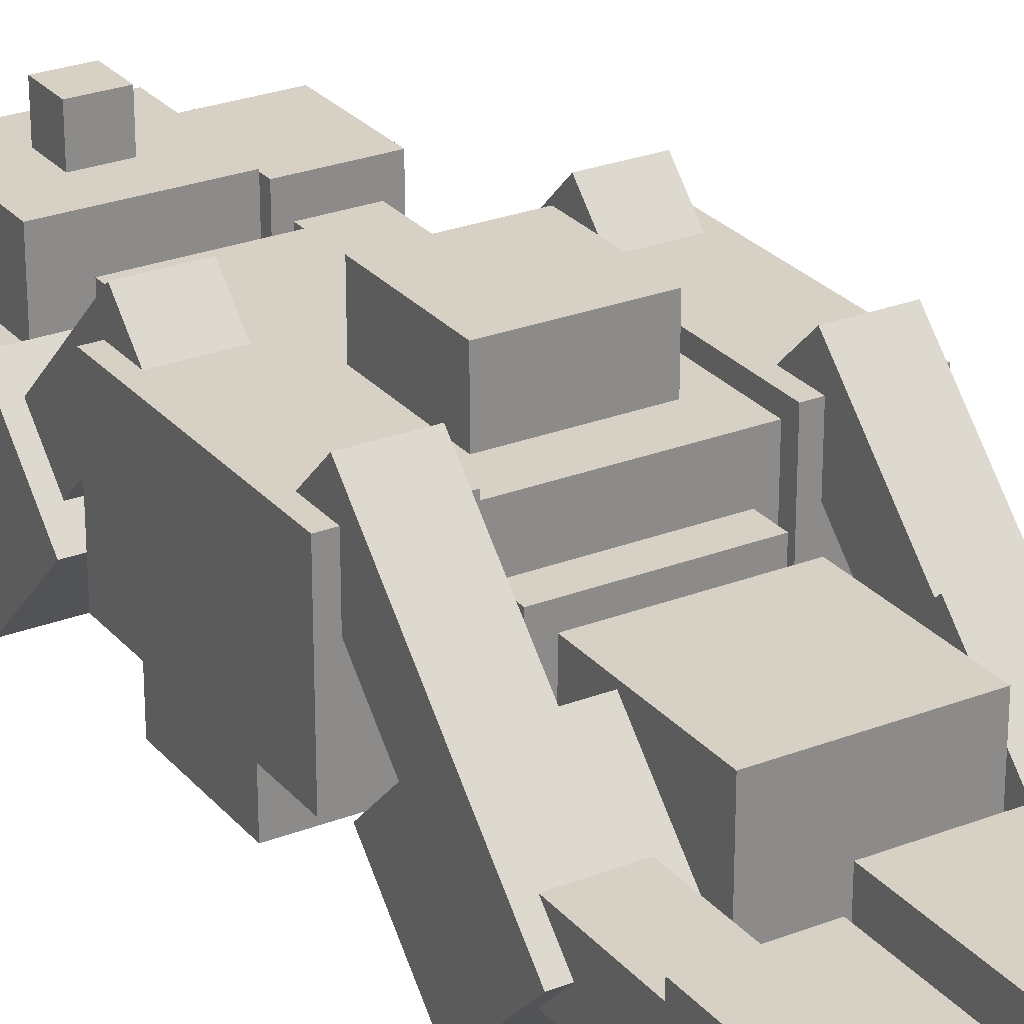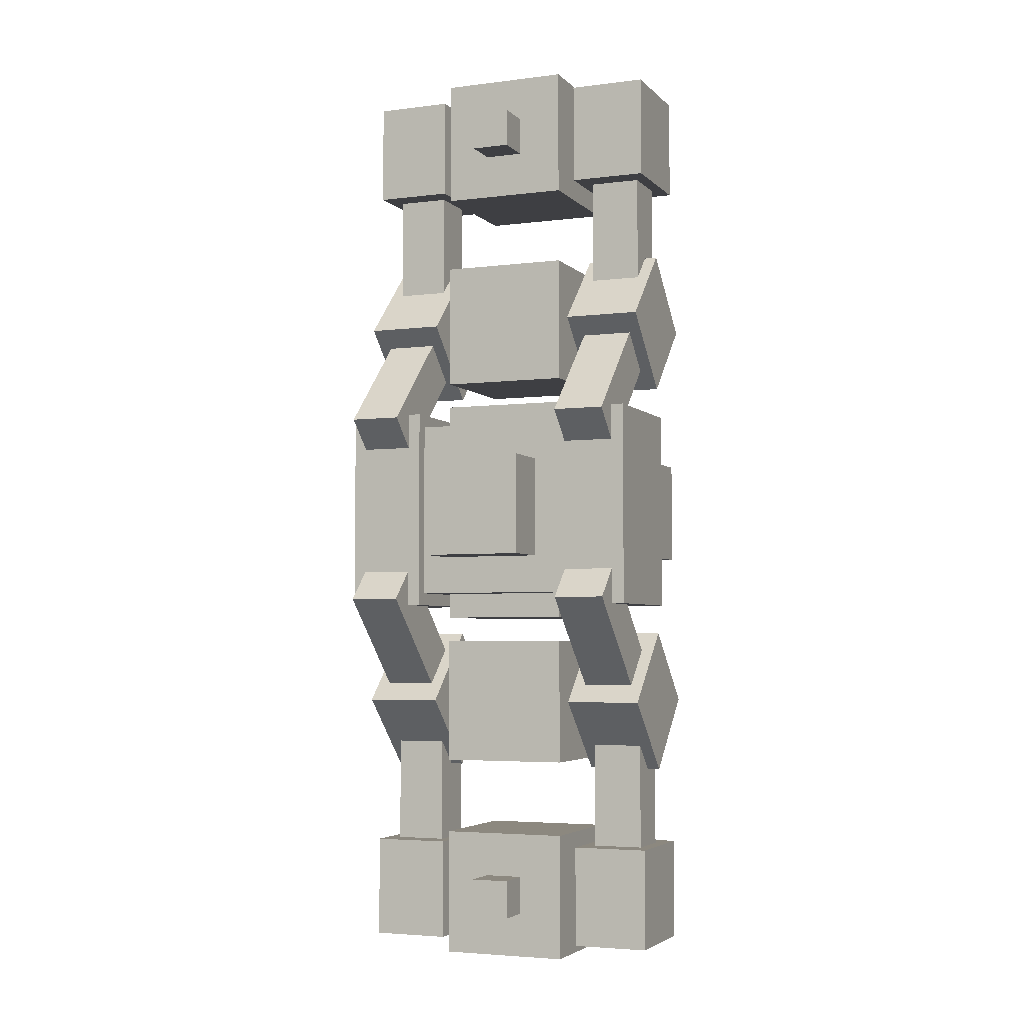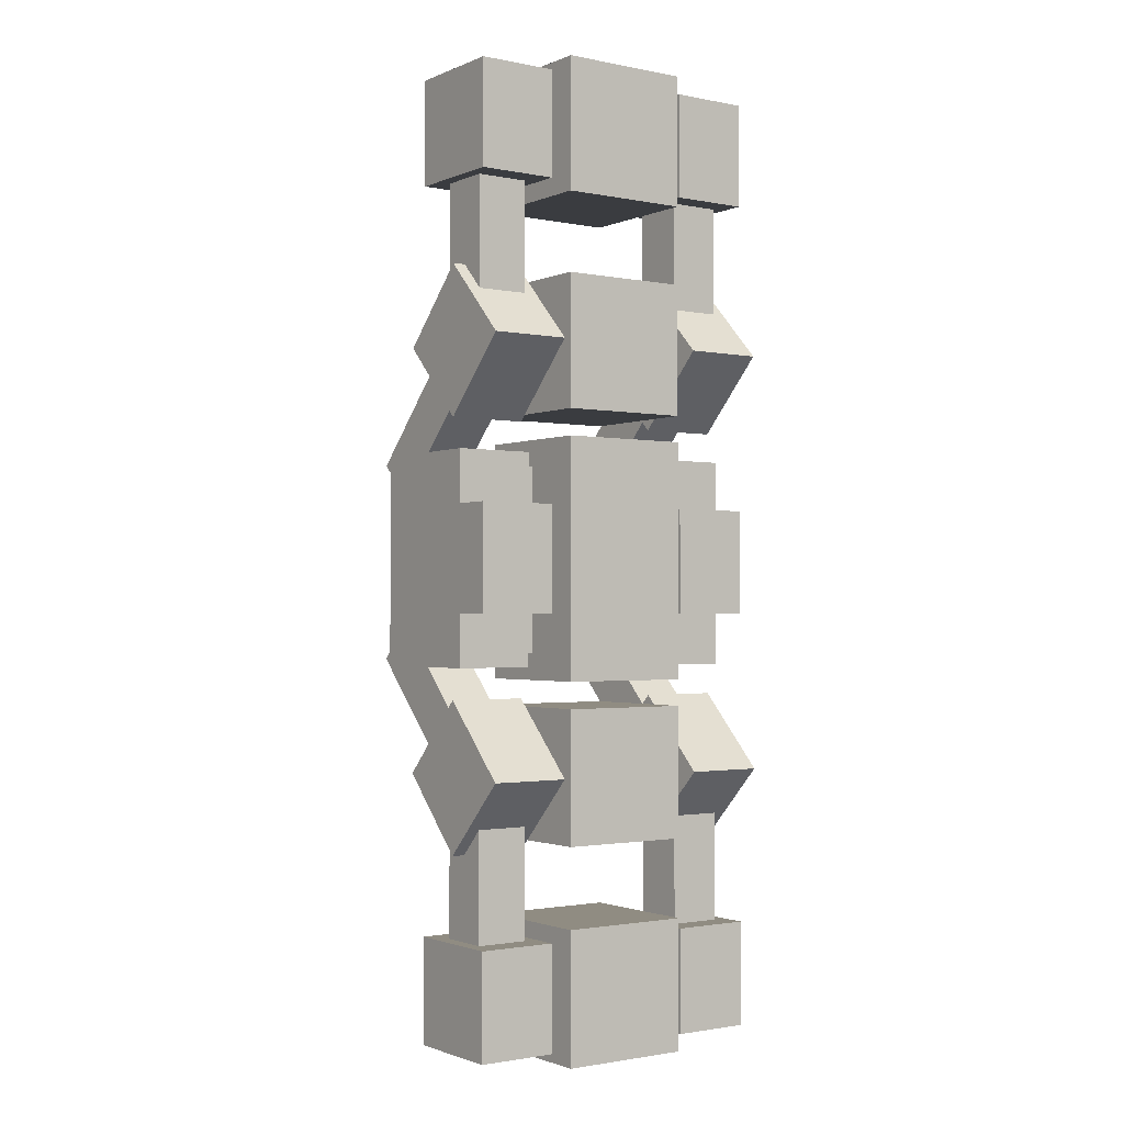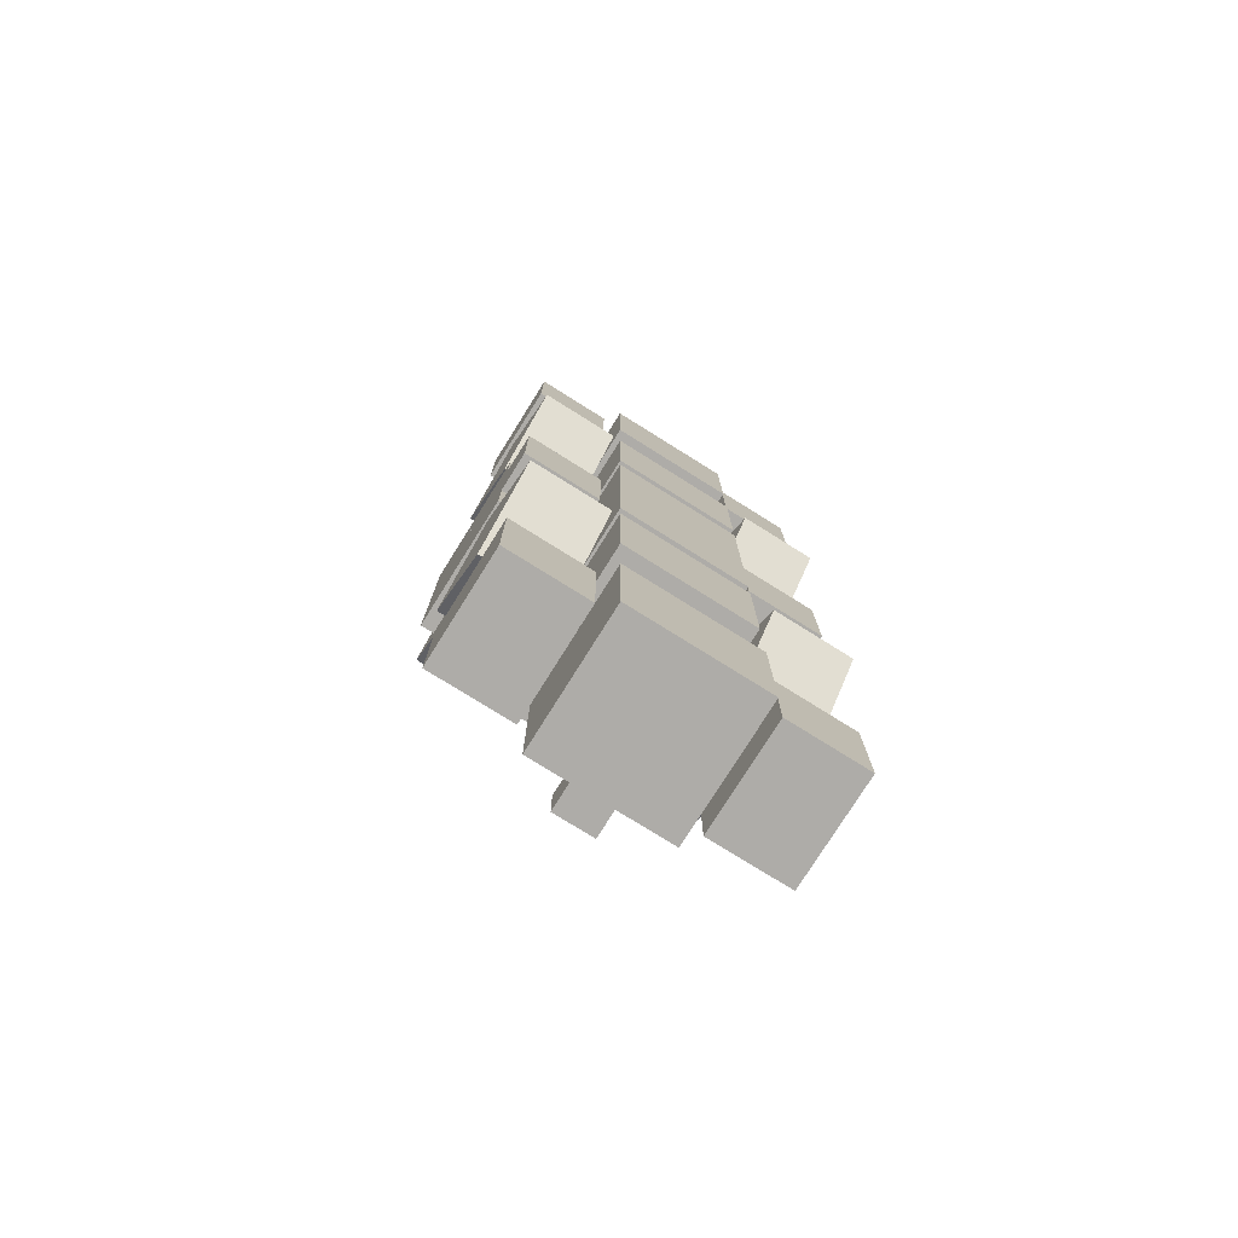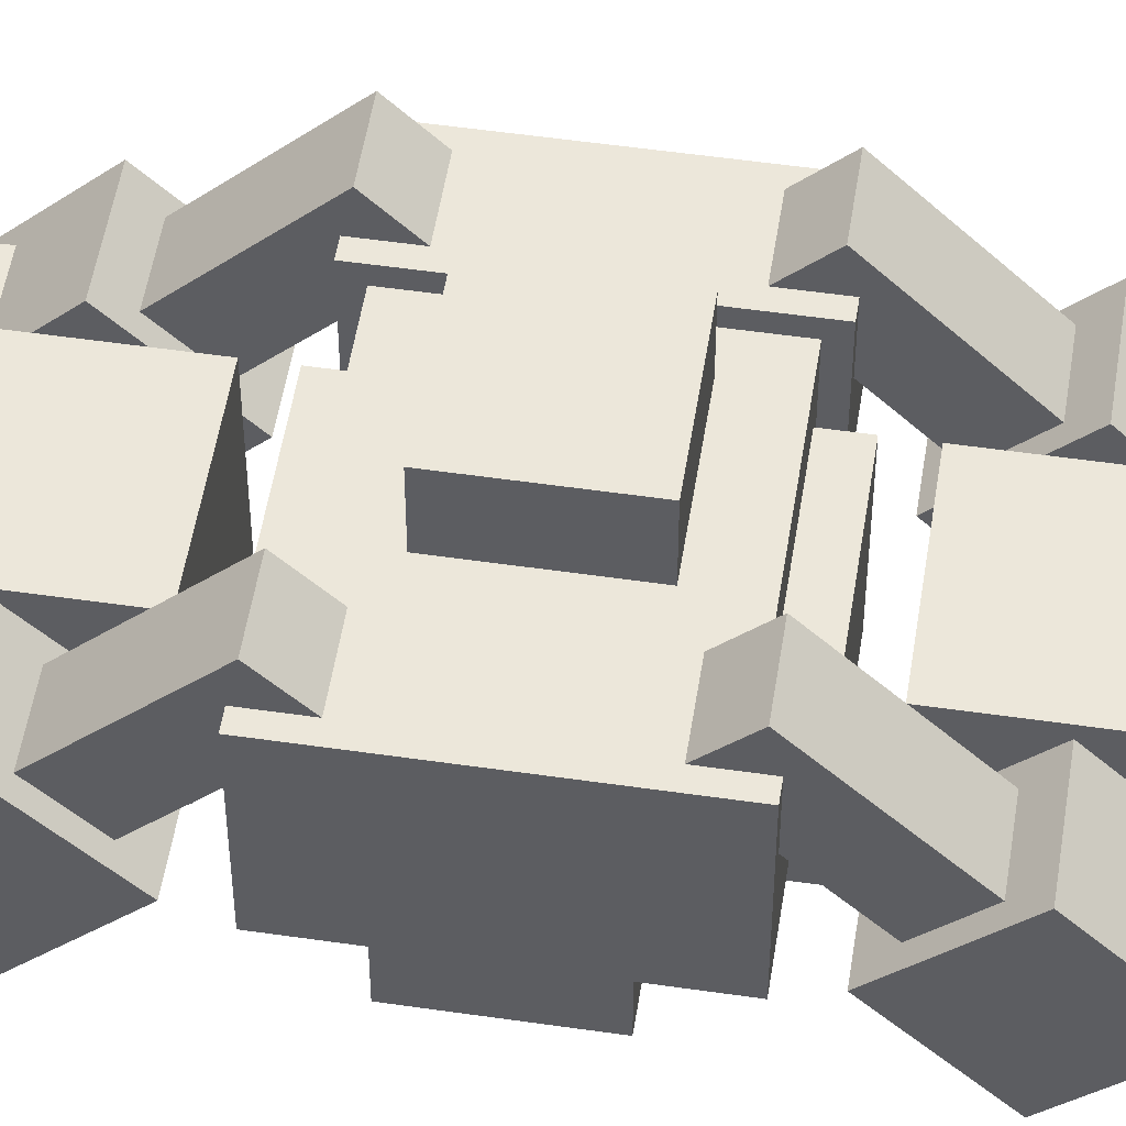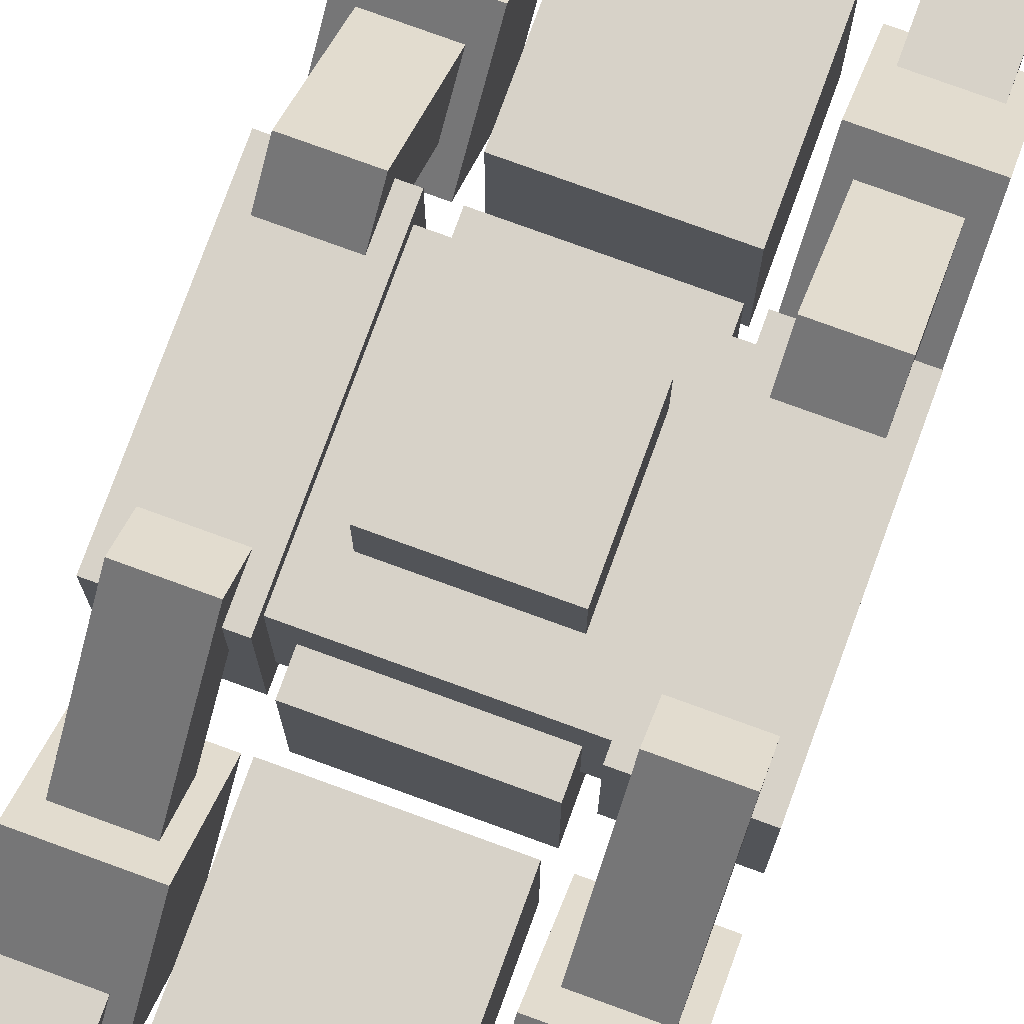
<metadata>
{"format":"obj","ext":"obj","renderer":"f3d","projection":"perspective","resolution":1024,"background":"white","views":[{"elev":26.7,"azim":-31.2,"up":"+Y"},{"elev":-4.2,"azim":-157.7,"up":"+Z"},{"elev":-1.6,"azim":-35.3,"up":"+Z"},{"elev":-76.9,"azim":-32.0,"up":"+Z"},{"elev":52.3,"azim":98.9,"up":"+Y"},{"elev":77.3,"azim":20.0,"up":"+Y"}]}
</metadata>
<code>
o cube
v 0.3125 1.062 0.5625
v 0.3125 1.062 -0.5625
v 0.3125 0.4375 0.5625
v 0.3125 0.4375 -0.5625
v -0.3125 1.062 0.5625
v -0.3125 1.062 -0.5625
v -0.3125 0.4375 0.5625
v -0.3125 0.4375 -0.5625
v 0.4375 1.25 0.4375
v 0.4375 1.25 -0.4375
v 0.4375 0.75 0.4375
v 0.4375 0.75 -0.4375
v -0.4375 1.25 0.4375
v -0.4375 1.25 -0.4375
v -0.4375 0.75 0.4375
v -0.4375 0.75 -0.4375
v 0.75 1.312 -0.25
v 0.75 1.312 -0.5
v 0.75 0.6875 -0.25
v 0.75 0.6875 -0.5
v 0.375 1.312 -0.25
v 0.375 1.312 -0.5
v 0.375 0.6875 -0.25
v 0.375 0.6875 -0.5
v 0.75 1.312 0.5
v 0.75 1.312 0.25
v 0.75 0.6875 0.5
v 0.75 0.6875 0.25
v 0.375 1.312 0.5
v 0.375 1.312 0.25
v 0.375 0.6875 0.5
v 0.375 0.6875 0.25
v 0.75 1.312 0.25
v 0.75 1.312 -0.25
v 0.75 1 0.25
v 0.75 1 -0.25
v 0.375 1.312 0.25
v 0.375 1.312 -0.25
v 0.375 1 0.25
v 0.375 1 -0.25
v 0.3125 1.062 2.312
v 0.3125 1.062 1.688
v 0.3125 0.4375 2.312
v 0.3125 0.4375 1.688
v -0.3125 1.062 2.312
v -0.3125 1.062 1.688
v -0.3125 0.4375 2.312
v -0.3125 0.4375 1.688
v 0.3125 1.062 1.312
v 0.3125 1.062 0.6875
v 0.3125 0.4375 1.312
v 0.3125 0.4375 0.6875
v -0.3125 1.062 1.312
v -0.3125 1.062 0.6875
v -0.3125 0.4375 1.312
v -0.3125 0.4375 0.6875
v 0.09375 1.25 2.094
v 0.09375 1.25 1.906
v 0.09375 1.062 2.094
v 0.09375 1.062 1.906
v -0.09375 1.25 2.094
v -0.09375 1.25 1.906
v -0.09375 1.062 2.094
v -0.09375 1.062 1.906
v 0.09375 1.25 -1.906
v 0.09375 1.25 -2.094
v 0.09375 1.062 -1.906
v 0.09375 1.062 -2.094
v -0.09375 1.25 -1.906
v -0.09375 1.25 -2.094
v -0.09375 1.062 -1.906
v -0.09375 1.062 -2.094
v 0.25 1.5 0.25
v 0.25 1.5 -0.25
v 0.25 1.25 0.25
v 0.25 1.25 -0.25
v -0.25 1.5 0.25
v -0.25 1.5 -0.25
v -0.25 1.25 0.25
v -0.25 1.25 -0.25
v 0.3125 1.062 -1.688
v 0.3125 1.062 -2.312
v 0.3125 0.4375 -1.688
v 0.3125 0.4375 -2.312
v -0.3125 1.062 -1.688
v -0.3125 1.062 -2.312
v -0.3125 0.4375 -1.688
v -0.3125 0.4375 -2.312
v 0.3125 1.062 -0.6875
v 0.3125 1.062 -1.312
v 0.3125 0.4375 -0.6875
v 0.3125 0.4375 -1.312
v -0.3125 1.062 -0.6875
v -0.3125 1.062 -1.312
v -0.3125 0.4375 -0.6875
v -0.3125 0.4375 -1.312
v 0.6875 1.28 -0.2929
v 0.6875 1.457 -0.4697
v 0.6875 0.8384 -0.7348
v 0.6875 1.015 -0.9116
v 0.4375 1.28 -0.2929
v 0.4375 1.457 -0.4697
v 0.4375 0.8384 -0.7348
v 0.4375 1.015 -0.9116
v -0.375 0.75 -0.6464
v -0.375 1.104 -1
v -0.375 0.3964 -1
v -0.375 0.75 -1.354
v -0.75 0.75 -0.6464
v -0.75 1.104 -1
v -0.75 0.3964 -1
v -0.75 0.75 -1.354
v 0.75 1 0.25
v 0.75 1 -0.25
v 0.75 0.5 0.25
v 0.75 0.5 -0.25
v 0.375 1 0.25
v 0.375 1 -0.25
v 0.375 0.5 0.25
v 0.375 0.5 -0.25
v -0.375 1.312 0.5
v -0.375 1.312 0.25
v -0.375 0.6875 0.5
v -0.375 0.6875 0.25
v -0.75 1.312 0.5
v -0.75 1.312 0.25
v -0.75 0.6875 0.5
v -0.75 0.6875 0.25
v -0.375 1.312 0.25
v -0.375 1.312 -0.25
v -0.375 1 0.25
v -0.375 1 -0.25
v -0.75 1.312 0.25
v -0.75 1.312 -0.25
v -0.75 1 0.25
v -0.75 1 -0.25
v -0.375 1.312 -0.25
v -0.375 1.312 -0.5
v -0.375 0.6875 -0.25
v -0.375 0.6875 -0.5
v -0.75 1.312 -0.25
v -0.75 1.312 -0.5
v -0.75 0.6875 -0.25
v -0.75 0.6875 -0.5
v -0.375 1 0.25
v -0.375 1 -0.25
v -0.375 0.5 0.25
v -0.375 0.5 -0.25
v -0.75 1 0.25
v -0.75 1 -0.25
v -0.75 0.5 0.25
v -0.75 0.5 -0.25
v 0.75 1.104 1
v 0.75 0.75 0.6464
v 0.75 0.75 1.354
v 0.75 0.3964 1
v 0.375 1.104 1
v 0.375 0.75 0.6464
v 0.375 0.75 1.354
v 0.375 0.3964 1
v 0.6875 1.457 0.4697
v 0.6875 1.28 0.2929
v 0.6875 1.015 0.9116
v 0.6875 0.8384 0.7348
v 0.4375 1.457 0.4697
v 0.4375 1.28 0.2929
v 0.4375 1.015 0.9116
v 0.4375 0.8384 0.7348
v -0.4375 1.457 0.4697
v -0.4375 1.28 0.2929
v -0.4375 1.015 0.9116
v -0.4375 0.8384 0.7348
v -0.6875 1.457 0.4697
v -0.6875 1.28 0.2929
v -0.6875 1.015 0.9116
v -0.6875 0.8384 0.7348
v -0.375 1.104 1
v -0.375 0.75 0.6464
v -0.375 0.75 1.354
v -0.375 0.3964 1
v -0.75 1.104 1
v -0.75 0.75 0.6464
v -0.75 0.75 1.354
v -0.75 0.3964 1
v -0.4375 1.28 -0.2929
v -0.4375 1.457 -0.4697
v -0.4375 0.8384 -0.7348
v -0.4375 1.015 -0.9116
v -0.6875 1.28 -0.2929
v -0.6875 1.457 -0.4697
v -0.6875 0.8384 -0.7348
v -0.6875 1.015 -0.9116
v 0.6875 0.625 -1.125
v 0.6875 0.875 -1.125
v 0.6875 0.625 -1.75
v 0.6875 0.875 -1.75
v 0.4375 0.625 -1.125
v 0.4375 0.875 -1.125
v 0.4375 0.625 -1.75
v 0.4375 0.875 -1.75
v -0.4375 0.625 -1.125
v -0.4375 0.875 -1.125
v -0.4375 0.625 -1.75
v -0.4375 0.875 -1.75
v -0.6875 0.625 -1.125
v -0.6875 0.875 -1.125
v -0.6875 0.625 -1.75
v -0.6875 0.875 -1.75
v -0.4375 0.875 1.125
v -0.4375 0.625 1.125
v -0.4375 0.875 1.75
v -0.4375 0.625 1.75
v -0.6875 0.875 1.125
v -0.6875 0.625 1.125
v -0.6875 0.875 1.75
v -0.6875 0.625 1.75
v 0.6875 0.875 1.125
v 0.6875 0.625 1.125
v 0.6875 0.875 1.75
v 0.6875 0.625 1.75
v 0.4375 0.875 1.125
v 0.4375 0.625 1.125
v 0.4375 0.875 1.75
v 0.4375 0.625 1.75
v 0.75 0.75 -0.6464
v 0.75 1.104 -1
v 0.75 0.3964 -1
v 0.75 0.75 -1.354
v 0.375 0.75 -0.6464
v 0.375 1.104 -1
v 0.375 0.3964 -1
v 0.375 0.75 -1.354
v 0.75 1 -1.75
v 0.75 1 -2.25
v 0.75 0.5 -1.75
v 0.75 0.5 -2.25
v 0.375 1 -1.75
v 0.375 1 -2.25
v 0.375 0.5 -1.75
v 0.375 0.5 -2.25
v 0.75 1 2.25
v 0.75 1 1.75
v 0.75 0.5 2.25
v 0.75 0.5 1.75
v 0.375 1 2.25
v 0.375 1 1.75
v 0.375 0.5 2.25
v 0.375 0.5 1.75
v -0.375 1 2.25
v -0.375 1 1.75
v -0.375 0.5 2.25
v -0.375 0.5 1.75
v -0.75 1 2.25
v -0.75 1 1.75
v -0.75 0.5 2.25
v -0.75 0.5 1.75
v -0.375 1 -1.75
v -0.375 1 -2.25
v -0.375 0.5 -1.75
v -0.375 0.5 -2.25
v -0.75 1 -1.75
v -0.75 1 -2.25
v -0.75 0.5 -1.75
v -0.75 0.5 -2.25
v 0.3125 1.062 2.312
v 0.3125 1.062 1.688
v 0.3125 0.4375 2.312
v 0.3125 0.4375 1.688
v -0.3125 1.062 2.312
v -0.3125 1.062 1.688
v -0.3125 0.4375 2.312
v -0.3125 0.4375 1.688
v 0.09375 1.25 2.094
v 0.09375 1.25 1.906
v 0.09375 1.062 2.094
v 0.09375 1.062 1.906
v -0.09375 1.25 2.094
v -0.09375 1.25 1.906
v -0.09375 1.062 2.094
v -0.09375 1.062 1.906
v 0.75 1 2.25
v 0.75 1 1.75
v 0.75 0.5 2.25
v 0.75 0.5 1.75
v 0.375 1 2.25
v 0.375 1 1.75
v 0.375 0.5 2.25
v 0.375 0.5 1.75
v -0.375 1 2.25
v -0.375 1 1.75
v -0.375 0.5 2.25
v -0.375 0.5 1.75
v -0.75 1 2.25
v -0.75 1 1.75
v -0.75 0.5 2.25
v -0.75 0.5 1.75
v 0.6875 0.875 1.125
v 0.6875 0.625 1.125
v 0.6875 0.875 1.75
v 0.6875 0.625 1.75
v 0.4375 0.875 1.125
v 0.4375 0.625 1.125
v 0.4375 0.875 1.75
v 0.4375 0.625 1.75
v -0.4375 0.875 1.125
v -0.4375 0.625 1.125
v -0.4375 0.875 1.75
v -0.4375 0.625 1.75
v -0.6875 0.875 1.125
v -0.6875 0.625 1.125
v -0.6875 0.875 1.75
v -0.6875 0.625 1.75
f 4 2 1 3
f 7 5 6 8
f 1 2 6 5
f 4 3 7 8
f 3 1 5 7
f 8 6 2 4
f 12 10 9 11
f 15 13 14 16
f 9 10 14 13
f 12 11 15 16
f 11 9 13 15
f 16 14 10 12
f 20 18 17 19
f 23 21 22 24
f 17 18 22 21
f 20 19 23 24
f 24 22 18 20
f 28 26 25 27
f 31 29 30 32
f 25 26 30 29
f 28 27 31 32
f 27 25 29 31
f 36 34 33 35
f 39 37 38 40
f 33 34 38 37
f 44 42 41 43
f 47 45 46 48
f 41 42 46 45
f 44 43 47 48
f 43 41 45 47
f 48 46 42 44
f 52 50 49 51
f 55 53 54 56
f 49 50 54 53
f 52 51 55 56
f 51 49 53 55
f 56 54 50 52
f 60 58 57 59
f 63 61 62 64
f 57 58 62 61
f 59 57 61 63
f 64 62 58 60
f 68 66 65 67
f 71 69 70 72
f 65 66 70 69
f 67 65 69 71
f 72 70 66 68
f 76 74 73 75
f 79 77 78 80
f 73 74 78 77
f 76 75 79 80
f 75 73 77 79
f 80 78 74 76
f 84 82 81 83
f 87 85 86 88
f 81 82 86 85
f 84 83 87 88
f 83 81 85 87
f 88 86 82 84
f 92 90 89 91
f 95 93 94 96
f 89 90 94 93
f 92 91 95 96
f 91 89 93 95
f 96 94 90 92
f 100 98 97 99
f 103 101 102 104
f 97 98 102 101
f 100 99 103 104
f 99 97 101 103
f 104 102 98 100
f 108 106 105 107
f 111 109 110 112
f 105 106 110 109
f 108 107 111 112
f 107 105 109 111
f 112 110 106 108
f 116 114 113 115
f 119 117 118 120
f 113 114 118 117
f 116 115 119 120
f 115 113 117 119
f 120 118 114 116
f 124 122 121 123
f 127 125 126 128
f 121 122 126 125
f 124 123 127 128
f 123 121 125 127
f 132 130 129 131
f 135 133 134 136
f 129 130 134 133
f 140 138 137 139
f 143 141 142 144
f 137 138 142 141
f 140 139 143 144
f 144 142 138 140
f 148 146 145 147
f 151 149 150 152
f 145 146 150 149
f 148 147 151 152
f 147 145 149 151
f 152 150 146 148
f 156 154 153 155
f 159 157 158 160
f 153 154 158 157
f 156 155 159 160
f 155 153 157 159
f 160 158 154 156
f 164 162 161 163
f 167 165 166 168
f 161 162 166 165
f 164 163 167 168
f 163 161 165 167
f 168 166 162 164
f 172 170 169 171
f 175 173 174 176
f 169 170 174 173
f 172 171 175 176
f 171 169 173 175
f 176 174 170 172
f 180 178 177 179
f 183 181 182 184
f 177 178 182 181
f 180 179 183 184
f 179 177 181 183
f 184 182 178 180
f 188 186 185 187
f 191 189 190 192
f 185 186 190 189
f 188 187 191 192
f 187 185 189 191
f 192 190 186 188
f 196 194 193 195
f 199 197 198 200
f 195 193 197 199
f 200 198 194 196
f 204 202 201 203
f 207 205 206 208
f 203 201 205 207
f 208 206 202 204
f 212 210 209 211
f 215 213 214 216
f 211 209 213 215
f 216 214 210 212
f 220 218 217 219
f 223 221 222 224
f 219 217 221 223
f 224 222 218 220
f 228 226 225 227
f 231 229 230 232
f 225 226 230 229
f 228 227 231 232
f 227 225 229 231
f 232 230 226 228
f 236 234 233 235
f 239 237 238 240
f 233 234 238 237
f 236 235 239 240
f 235 233 237 239
f 240 238 234 236
f 244 242 241 243
f 247 245 246 248
f 241 242 246 245
f 244 243 247 248
f 243 241 245 247
f 248 246 242 244
f 252 250 249 251
f 255 253 254 256
f 249 250 254 253
f 252 251 255 256
f 251 249 253 255
f 256 254 250 252
f 260 258 257 259
f 263 261 262 264
f 257 258 262 261
f 260 259 263 264
f 259 257 261 263
f 264 262 258 260
f 268 266 265 267
f 271 269 270 272
f 265 266 270 269
f 268 267 271 272
f 267 265 269 271
f 272 270 266 268
f 276 274 273 275
f 279 277 278 280
f 273 274 278 277
f 275 273 277 279
f 280 278 274 276
f 284 282 281 283
f 287 285 286 288
f 281 282 286 285
f 284 283 287 288
f 283 281 285 287
f 288 286 282 284
f 292 290 289 291
f 295 293 294 296
f 289 290 294 293
f 292 291 295 296
f 291 289 293 295
f 296 294 290 292
f 300 298 297 299
f 303 301 302 304
f 299 297 301 303
f 304 302 298 300
f 308 306 305 307
f 311 309 310 312
f 307 305 309 311
f 312 310 306 308

</code>
